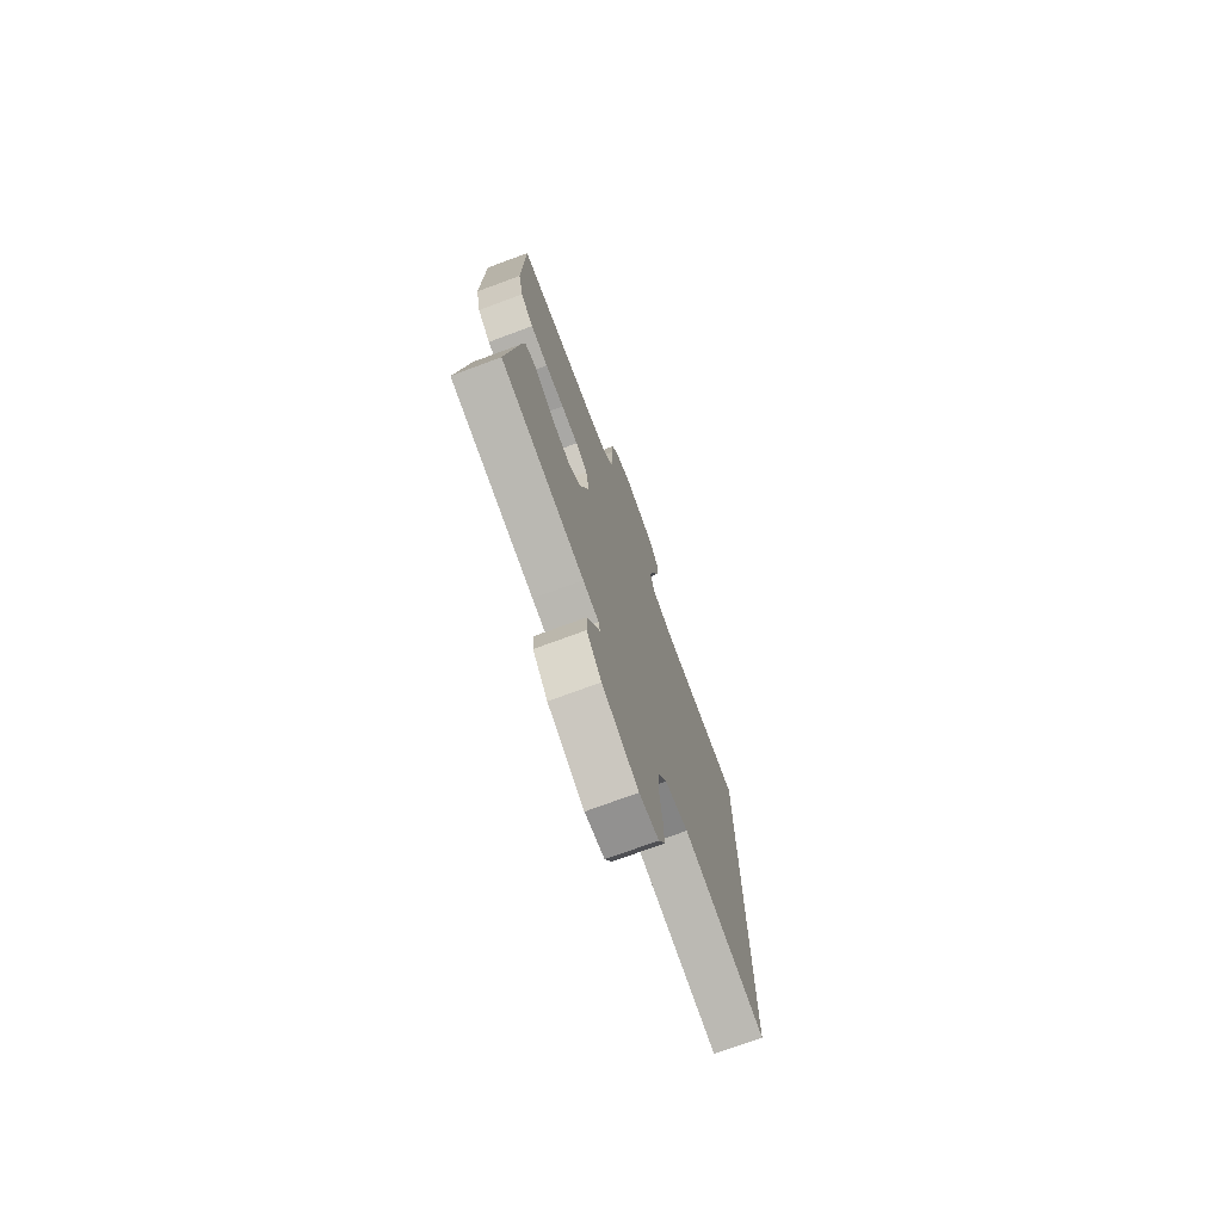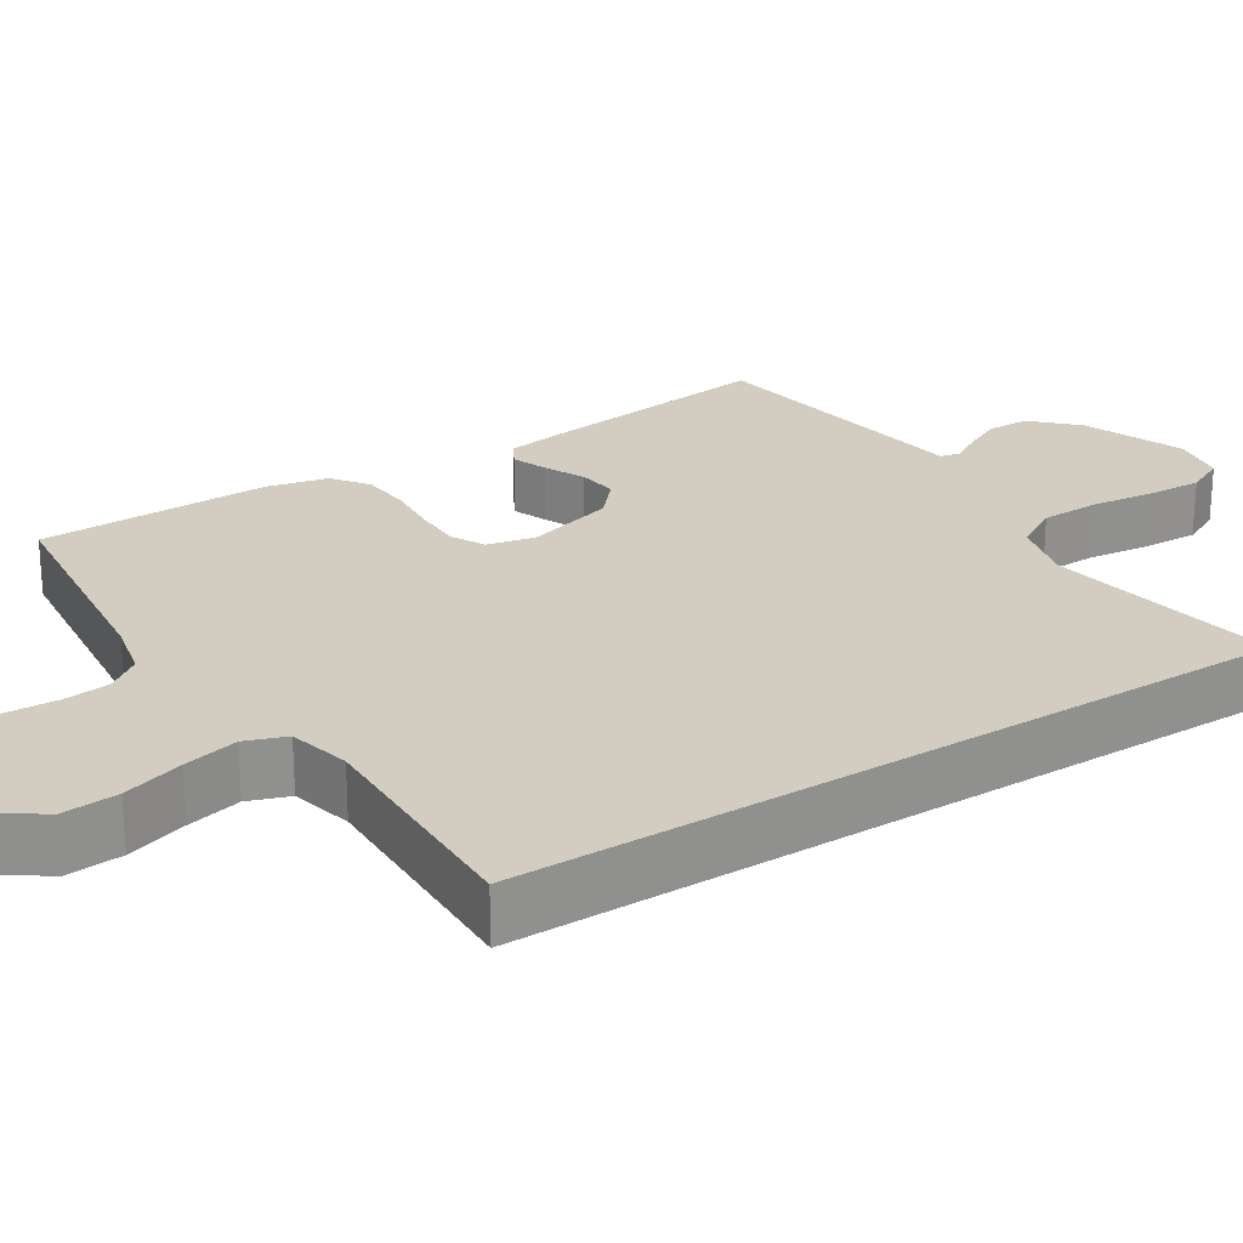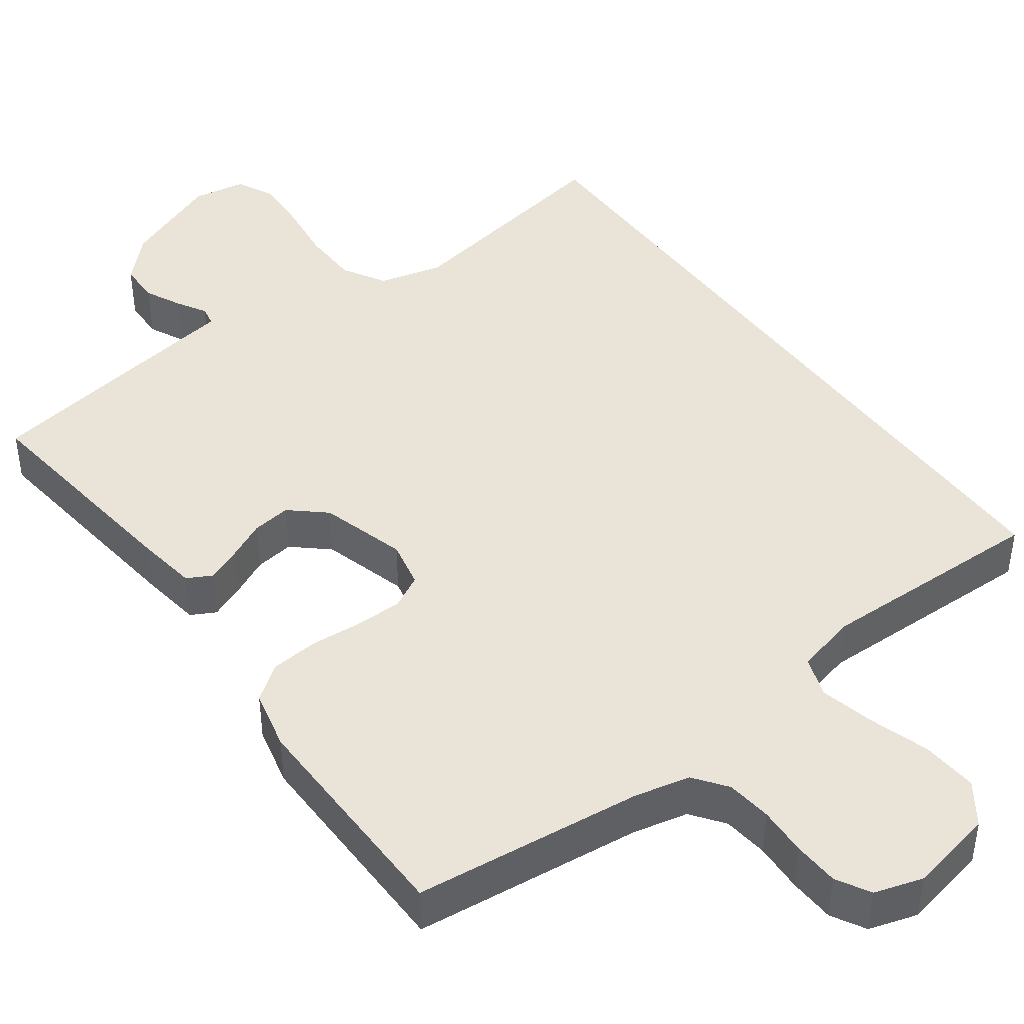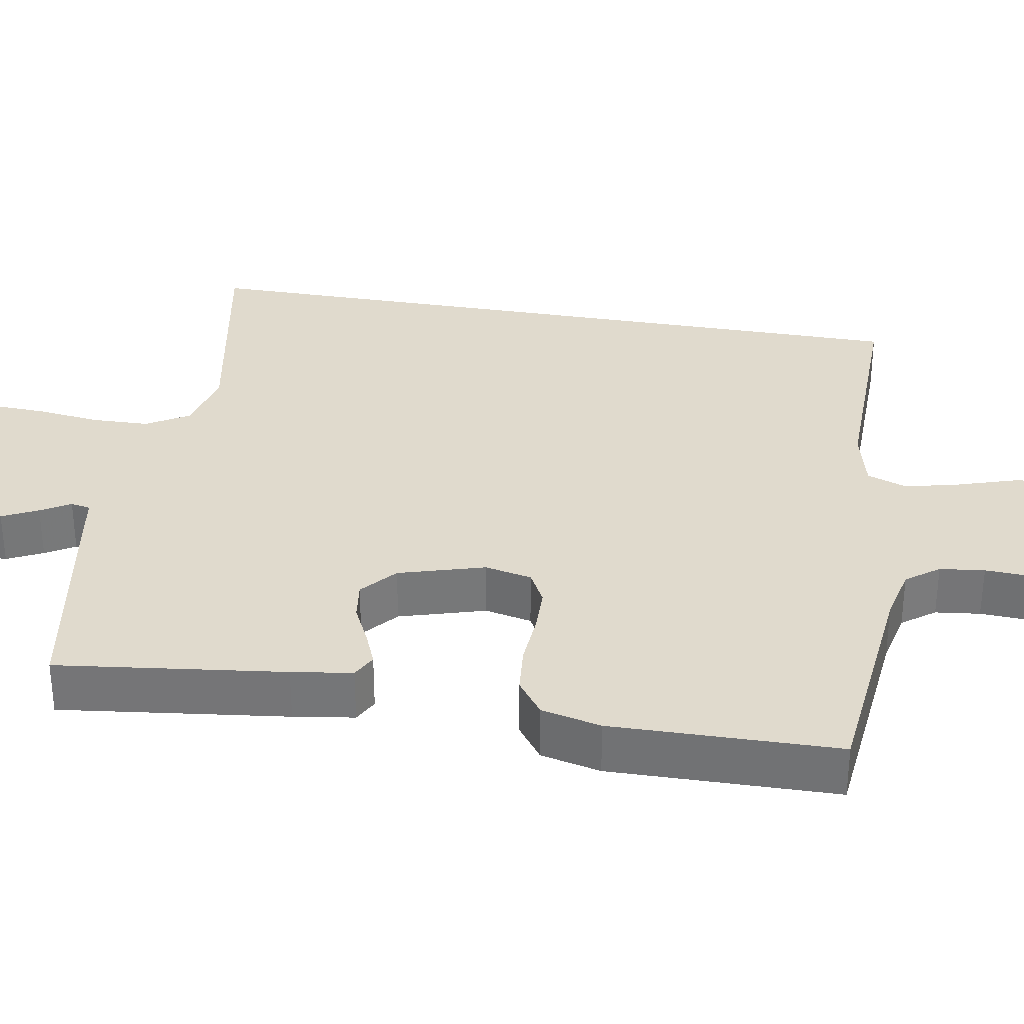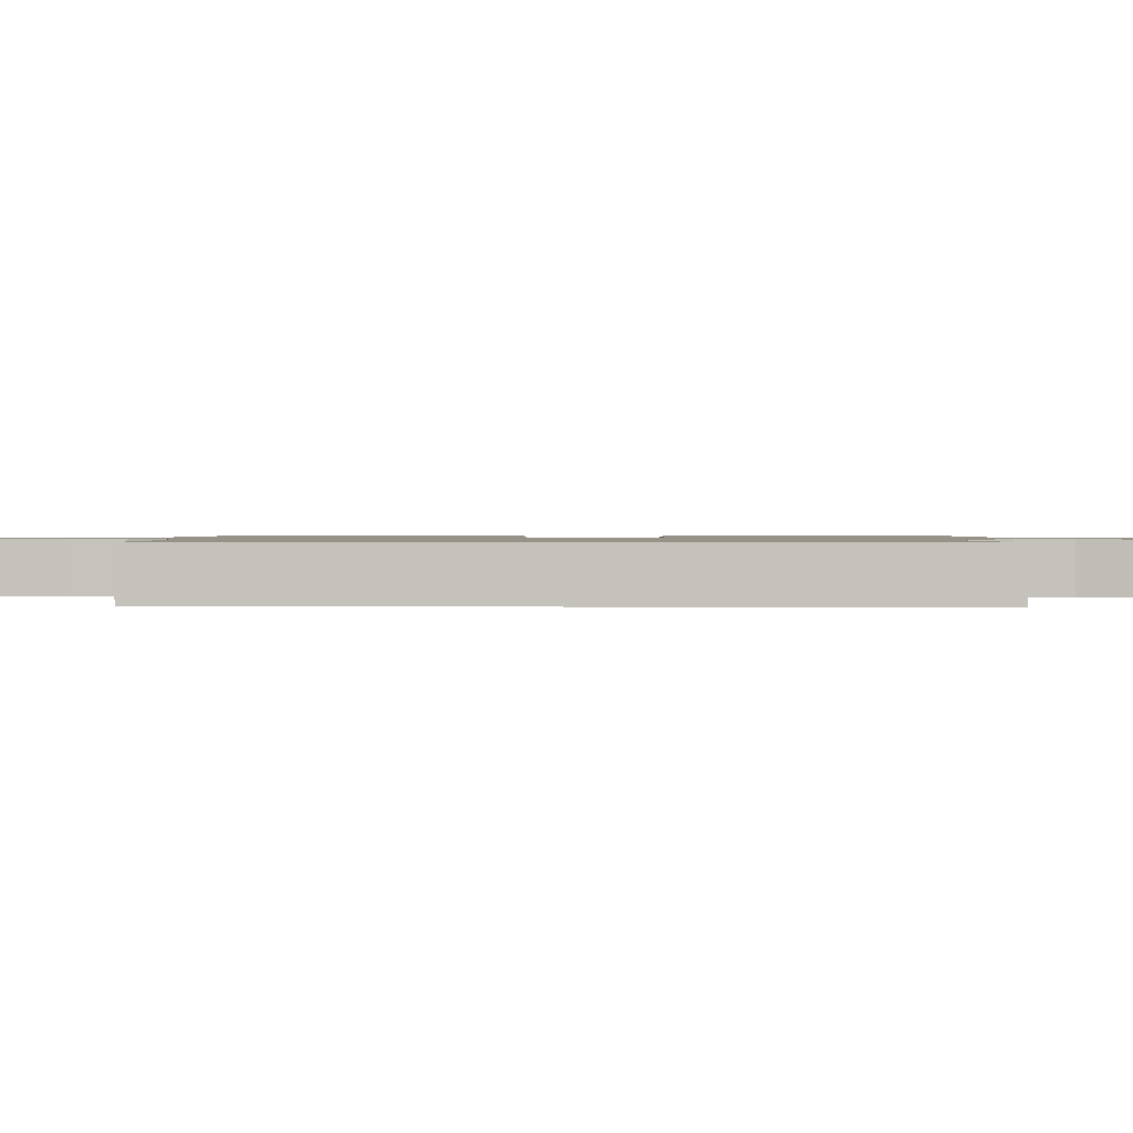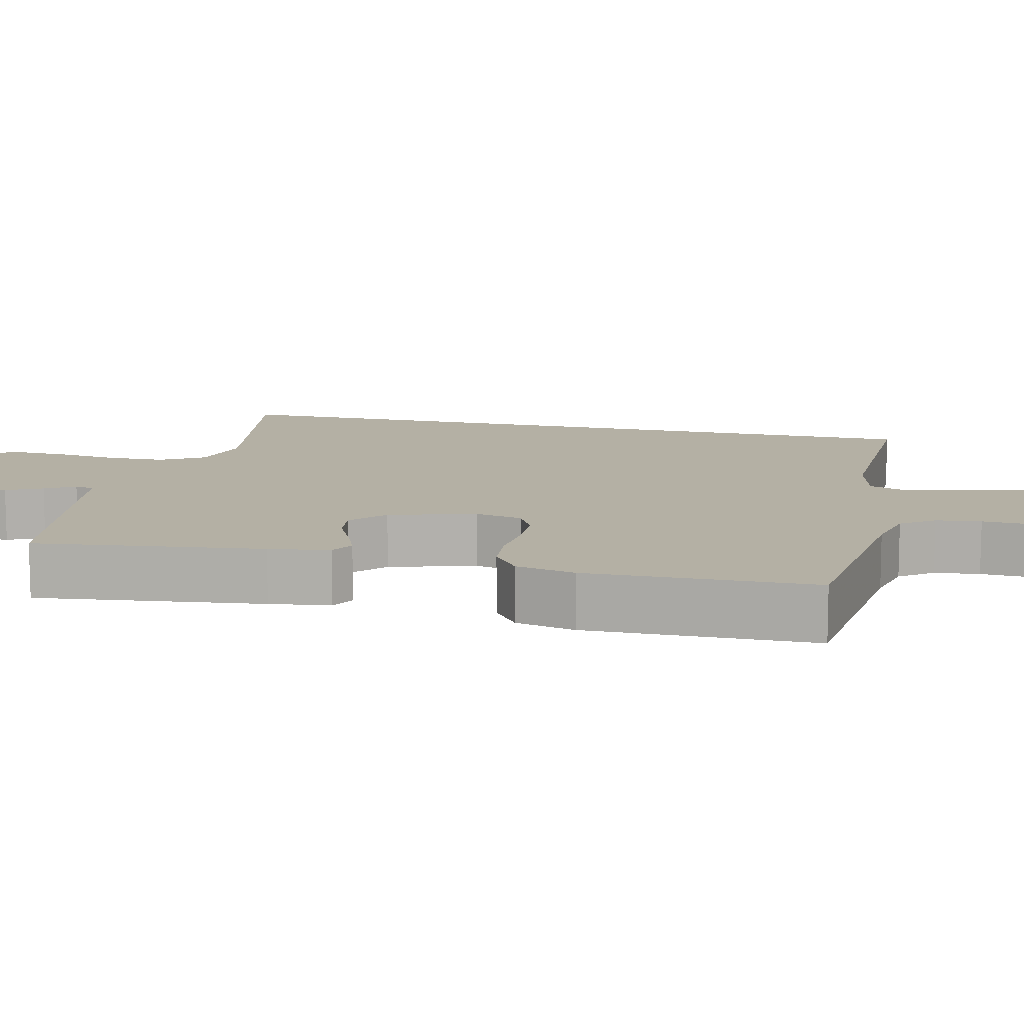
<metadata>
{"format":"obj","ext":"obj","renderer":"f3d","projection":"perspective","resolution":1024,"background":"white","views":[{"elev":-74.2,"azim":-69.7,"up":"+Z"},{"elev":24.7,"azim":57.7,"up":"+Y"},{"elev":43.5,"azim":-36.0,"up":"+Y"},{"elev":33.1,"azim":-80.2,"up":"+Y"},{"elev":1.0,"azim":93.3,"up":"+Y"},{"elev":11.5,"azim":-76.6,"up":"+Y"}]}
</metadata>
<code>
v 0.5 0.07 -0.523
v 0.2 0.07 -0.468
v 0.116 0.07 -0.489
v 0.083 0.07 -0.545
v 0.081 0.07 -0.62
v 0.091 0.07 -0.701
v 0.094 0.07 -0.772
v 0.07 0.07 -0.821
v 0 0.07 -0.832
v -0.13 0.07 -0.779
v -0.183 0.07 -0.725
v -0.184 0.07 -0.671
v -0.161 0.07 -0.624
v -0.138 0.07 -0.585
v -0.143 0.07 -0.559
v -0.2 0.07 -0.55
v -0.5 0.07 -0.5
v -0.463 0.07 -0.2
v -0.451 0.07 -0.12
v -0.419 0.07 -0.103
v -0.375 0.07 -0.121
v -0.323 0.07 -0.146
v -0.272 0.07 -0.153
v -0.226 0.07 -0.113
v -0.193 0.07 0
v -0.206 0.07 0.062
v -0.249 0.07 0.085
v -0.31 0.07 0.086
v -0.378 0.07 0.081
v -0.441 0.07 0.087
v -0.487 0.07 0.121
v -0.505 0.07 0.2
v -0.5 0.07 0.5
v -0.2 0.07 0.531
v -0.127 0.07 0.547
v -0.095 0.07 0.59
v -0.088 0.07 0.649
v -0.091 0.07 0.713
v -0.088 0.07 0.773
v -0.063 0.07 0.817
v 0 0.07 0.836
v 0.111 0.07 0.813
v 0.149 0.07 0.759
v 0.143 0.07 0.686
v 0.118 0.07 0.607
v 0.101 0.07 0.536
v 0.12 0.07 0.483
v 0.2 0.07 0.463
v 0.5 0.07 0.468
v 0.5 0 -0.523
v 0.2 0 -0.468
v 0.116 0 -0.489
v 0.083 0 -0.545
v 0.081 0 -0.62
v 0.091 0 -0.701
v 0.094 0 -0.772
v 0.07 0 -0.821
v 0 0 -0.832
v -0.13 0 -0.779
v -0.183 0 -0.725
v -0.184 0 -0.671
v -0.161 0 -0.624
v -0.138 0 -0.585
v -0.143 0 -0.559
v -0.2 0 -0.55
v -0.5 0 -0.5
v -0.463 0 -0.2
v -0.451 0 -0.12
v -0.419 0 -0.103
v -0.375 0 -0.121
v -0.323 0 -0.146
v -0.272 0 -0.153
v -0.226 0 -0.113
v -0.193 0 0
v -0.206 0 0.062
v -0.249 0 0.085
v -0.31 0 0.086
v -0.378 0 0.081
v -0.441 0 0.087
v -0.487 0 0.121
v -0.505 0 0.2
v -0.5 0 0.5
v -0.2 0 0.531
v -0.127 0 0.547
v -0.095 0 0.59
v -0.088 0 0.649
v -0.091 0 0.713
v -0.088 0 0.773
v -0.063 0 0.817
v 0 0 0.836
v 0.111 0 0.813
v 0.149 0 0.759
v 0.143 0 0.686
v 0.118 0 0.607
v 0.101 0 0.536
v 0.12 0 0.483
v 0.2 0 0.463
v 0.5 0 0.468
f 48 49 1 2
f 47 48 2 3
f 46 47 3 4
f 43 44 45
f 42 43 45
f 41 42 45
f 40 41 45
f 39 40 45
f 38 39 45
f 37 38 45
f 36 37 45 46
f 46 4 5
f 36 46 5
f 35 36 5
f 32 33 34
f 31 32 34
f 30 31 34
f 29 30 34
f 28 29 34
f 27 28 34 35
f 26 27 35
f 7 8 9
f 6 7 9
f 5 6 9
f 35 5 9
f 26 35 9
f 25 26 9
f 20 21 22
f 19 20 22
f 18 19 22
f 17 18 22
f 16 17 22
f 15 16 22
f 15 22 23
f 12 13 14
f 11 12 14
f 10 11 14
f 9 10 14
f 9 14 15
f 25 9 15
f 24 25 15
f 15 23 24
f 51 50 98 97
f 52 51 97 96
f 53 52 96 95
f 94 93 92
f 94 92 91
f 94 91 90
f 94 90 89
f 94 89 88
f 94 88 87
f 94 87 86
f 95 94 86 85
f 54 53 95
f 54 95 85
f 54 85 84
f 83 82 81
f 83 81 80
f 83 80 79
f 83 79 78
f 83 78 77
f 84 83 77 76
f 84 76 75
f 58 57 56
f 58 56 55
f 58 55 54
f 58 54 84
f 58 84 75
f 58 75 74
f 71 70 69
f 71 69 68
f 71 68 67
f 71 67 66
f 71 66 65
f 71 65 64
f 72 71 64
f 63 62 61
f 63 61 60
f 63 60 59
f 63 59 58
f 64 63 58
f 64 58 74
f 64 74 73
f 73 72 64
f 1 50 51 2
f 2 51 52 3
f 3 52 53 4
f 4 53 54 5
f 5 54 55 6
f 6 55 56 7
f 7 56 57 8
f 8 57 58 9
f 9 58 59 10
f 10 59 60 11
f 11 60 61 12
f 12 61 62 13
f 13 62 63 14
f 14 63 64 15
f 15 64 65 16
f 16 65 66 17
f 17 66 67 18
f 18 67 68 19
f 19 68 69 20
f 20 69 70 21
f 21 70 71 22
f 22 71 72 23
f 23 72 73 24
f 24 73 74 25
f 25 74 75 26
f 26 75 76 27
f 27 76 77 28
f 28 77 78 29
f 29 78 79 30
f 30 79 80 31
f 31 80 81 32
f 32 81 82 33
f 33 82 83 34
f 34 83 84 35
f 35 84 85 36
f 36 85 86 37
f 37 86 87 38
f 38 87 88 39
f 39 88 89 40
f 40 89 90 41
f 41 90 91 42
f 42 91 92 43
f 43 92 93 44
f 44 93 94 45
f 45 94 95 46
f 46 95 96 47
f 47 96 97 48
f 48 97 98 49
f 49 98 50 1

</code>
